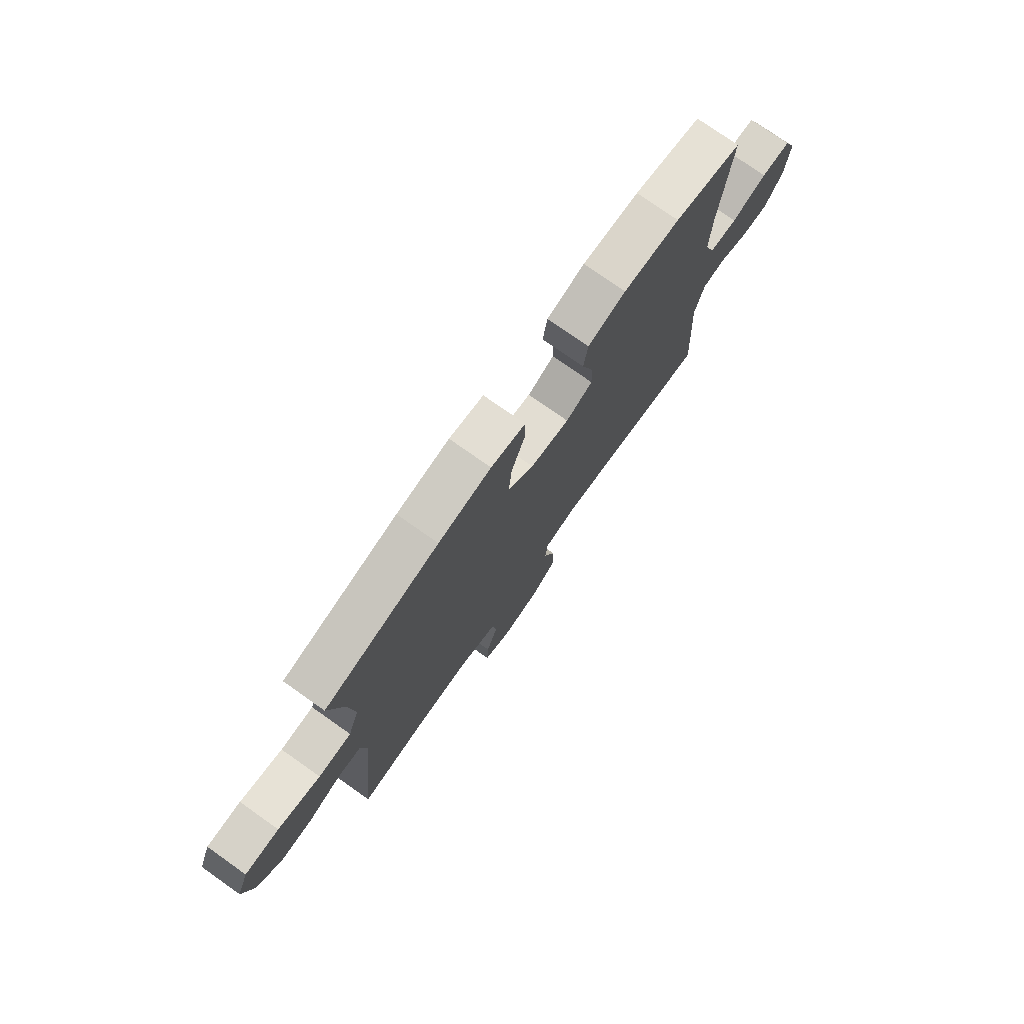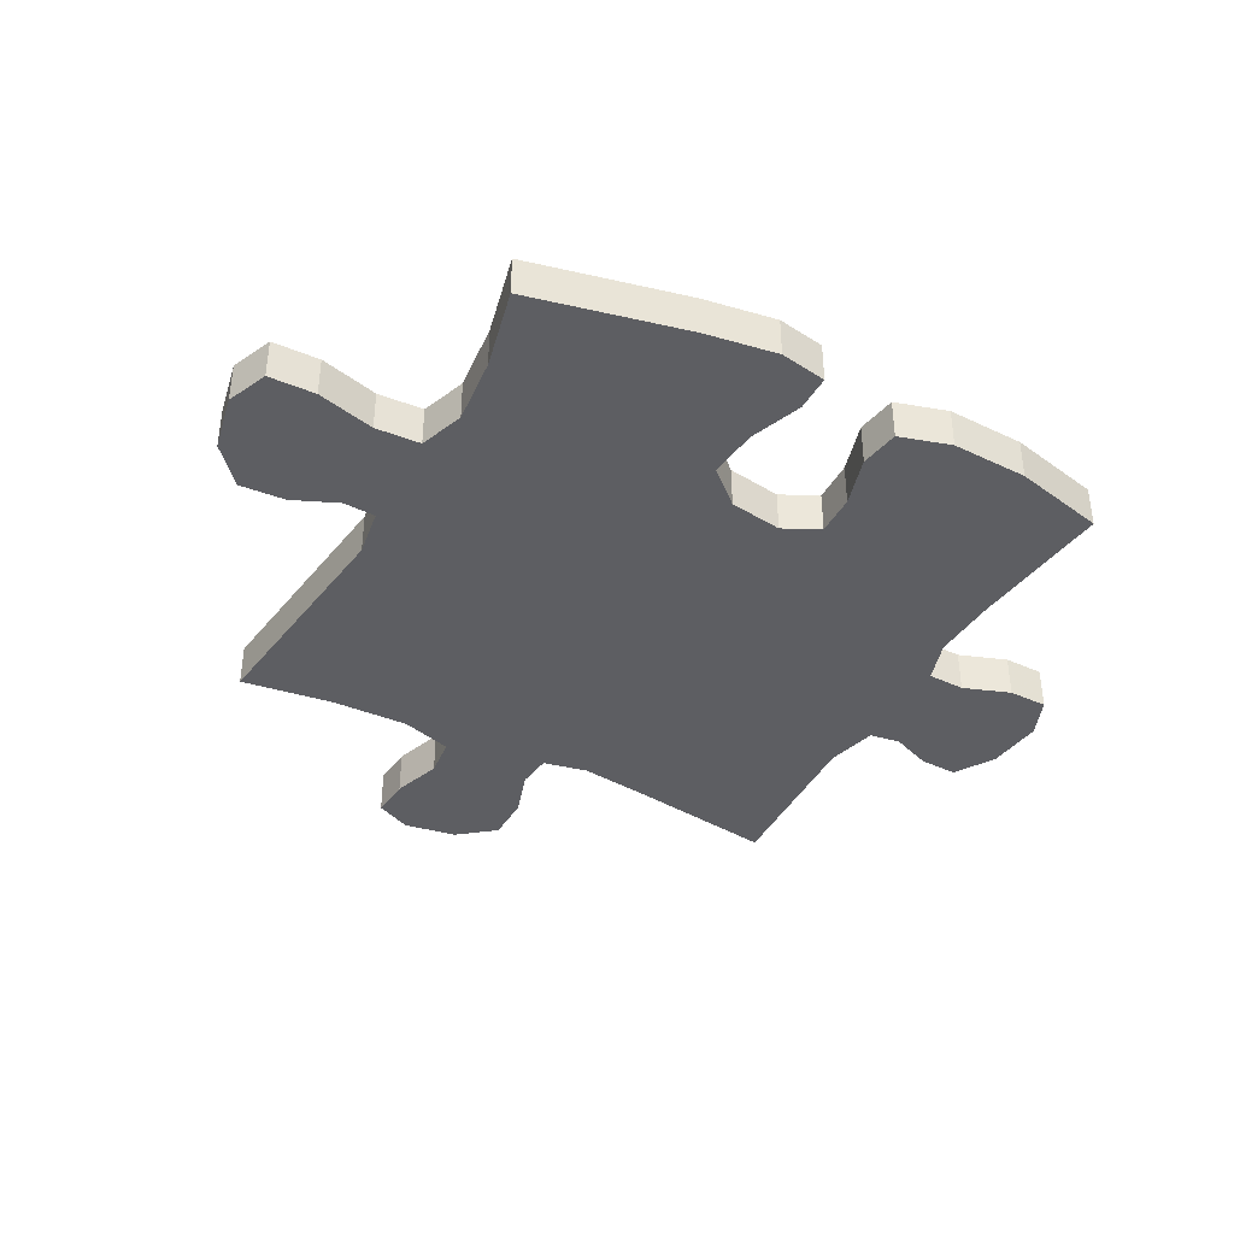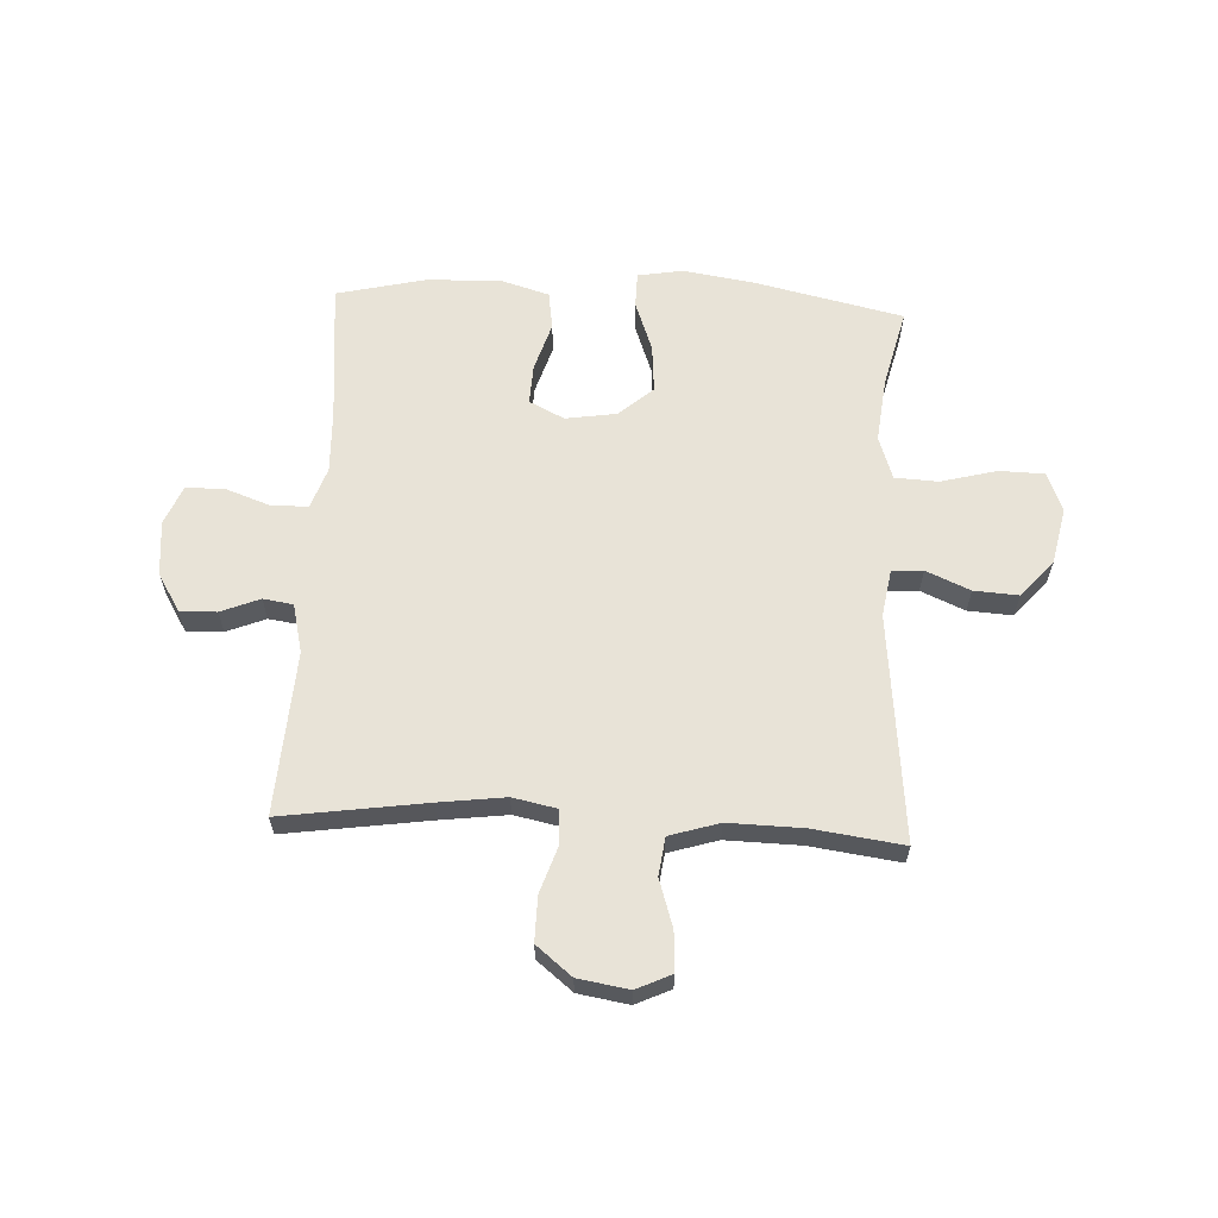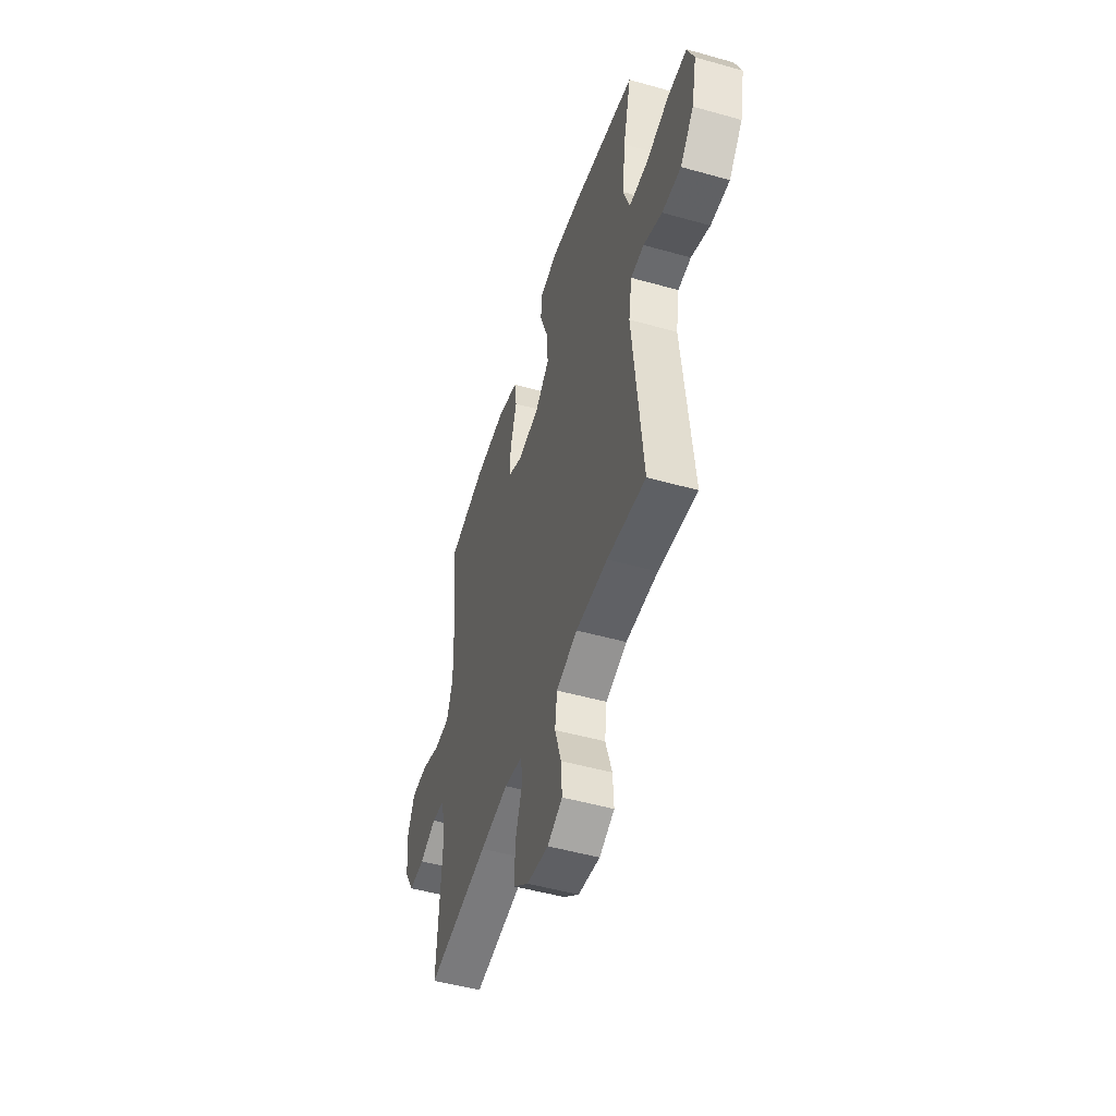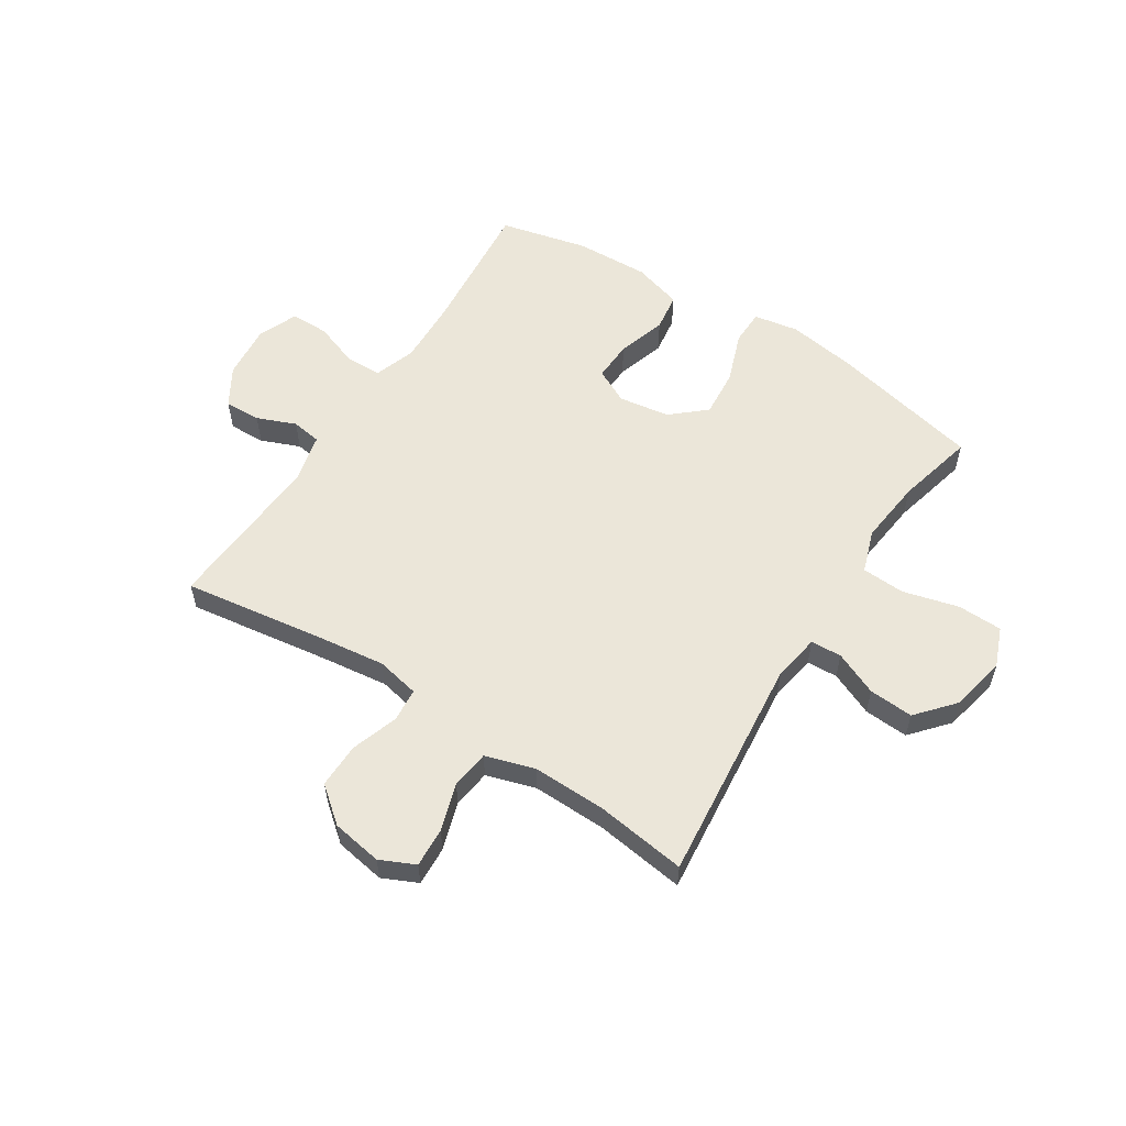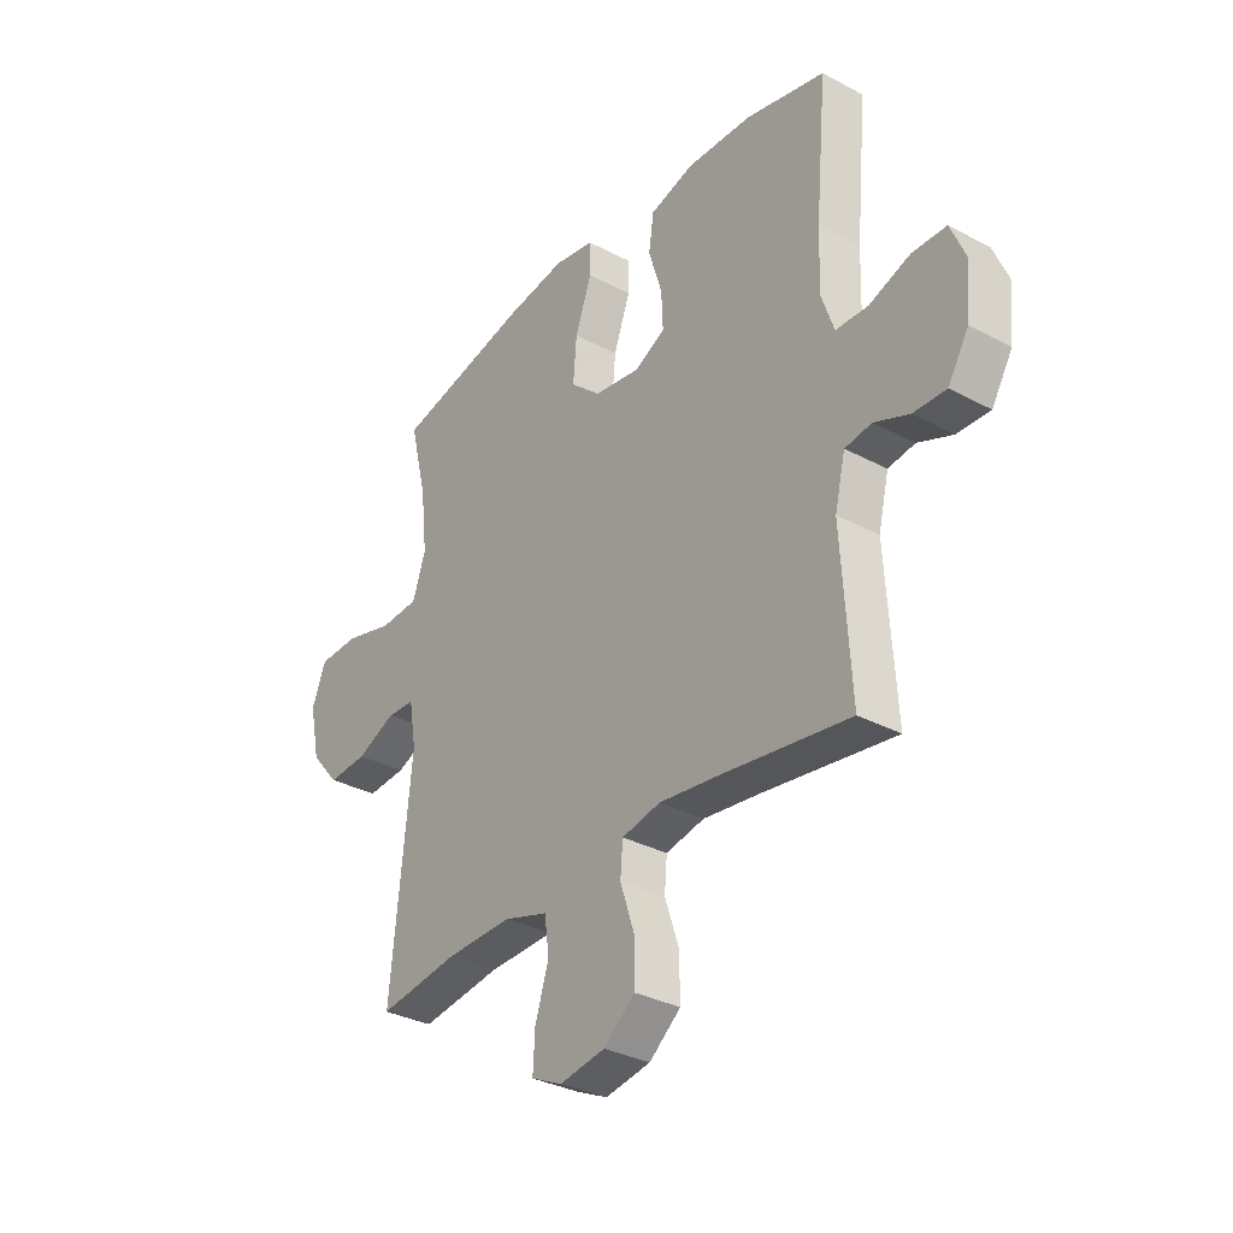
<metadata>
{"format":"obj","ext":"obj","renderer":"f3d","projection":"perspective","resolution":1024,"background":"white","views":[{"elev":76.3,"azim":-54.8,"up":"+Z"},{"elev":-39.1,"azim":-28.7,"up":"+Y"},{"elev":61.8,"azim":-177.2,"up":"+Y"},{"elev":-50.1,"azim":-107.2,"up":"+Z"},{"elev":56.8,"azim":-147.3,"up":"+Y"},{"elev":-32.7,"azim":53.5,"up":"+Z"}]}
</metadata>
<code>
v 0.5 0.07 0.5
v 0.477 0.07 0.251
v 0.473 0.07 0.137
v 0.498 0.07 0.064
v 0.562 0.07 0.062
v 0.643 0.07 0.091
v 0.711 0.07 0.09
v 0.74 0.07 0.021
v 0.731 0.07 -0.077
v 0.69 0.07 -0.145
v 0.625 0.07 -0.143
v 0.556 0.07 -0.115
v 0.503 0.07 -0.123
v 0.482 0.07 -0.21
v 0.5 0.07 -0.5
v 0.244 0.07 -0.463
v 0.126 0.07 -0.448
v 0.049 0.07 -0.464
v 0.044 0.07 -0.524
v 0.072 0.07 -0.608
v 0.073 0.07 -0.688
v 0.01 0.07 -0.739
v -0.08 0.07 -0.754
v -0.142 0.07 -0.725
v -0.138 0.07 -0.655
v -0.111 0.07 -0.57
v -0.12 0.07 -0.502
v -0.208 0.07 -0.475
v -0.34 0.07 -0.478
v -0.5 0.07 -0.5
v -0.459 0.07 -0.096
v -0.473 0.07 -0.012
v -0.528 0.07 -0.009
v -0.606 0.07 -0.043
v -0.685 0.07 -0.048
v -0.742 0.07 0.018
v -0.763 0.07 0.117
v -0.735 0.07 0.188
v -0.655 0.07 0.19
v -0.556 0.07 0.164
v -0.479 0.07 0.168
v -0.453 0.07 0.245
v -0.466 0.07 0.361
v -0.5 0.07 0.5
v -0.233 0.07 0.56
v -0.11 0.07 0.579
v -0.03 0.07 0.565
v -0.029 0.07 0.502
v -0.062 0.07 0.411
v -0.069 0.07 0.326
v -0.009 0.07 0.273
v 0.082 0.07 0.259
v 0.144 0.07 0.29
v 0.141 0.07 0.361
v 0.114 0.07 0.448
v 0.124 0.07 0.516
v 0.212 0.07 0.542
v 0.343 0.07 0.537
v 0.5 0 0.5
v 0.477 0 0.251
v 0.473 0 0.137
v 0.498 0 0.064
v 0.562 0 0.062
v 0.643 0 0.091
v 0.711 0 0.09
v 0.74 0 0.021
v 0.731 0 -0.077
v 0.69 0 -0.145
v 0.625 0 -0.143
v 0.556 0 -0.115
v 0.503 0 -0.123
v 0.482 0 -0.21
v 0.5 0 -0.5
v 0.244 0 -0.463
v 0.126 0 -0.448
v 0.049 0 -0.464
v 0.044 0 -0.524
v 0.072 0 -0.608
v 0.073 0 -0.688
v 0.01 0 -0.739
v -0.08 0 -0.754
v -0.142 0 -0.725
v -0.138 0 -0.655
v -0.111 0 -0.57
v -0.12 0 -0.502
v -0.208 0 -0.475
v -0.34 0 -0.478
v -0.5 0 -0.5
v -0.459 0 -0.096
v -0.473 0 -0.012
v -0.528 0 -0.009
v -0.606 0 -0.043
v -0.685 0 -0.048
v -0.742 0 0.018
v -0.763 0 0.117
v -0.735 0 0.188
v -0.655 0 0.19
v -0.556 0 0.164
v -0.479 0 0.168
v -0.453 0 0.245
v -0.466 0 0.361
v -0.5 0 0.5
v -0.233 0 0.56
v -0.11 0 0.579
v -0.03 0 0.565
v -0.029 0 0.502
v -0.062 0 0.411
v -0.069 0 0.326
v -0.009 0 0.273
v 0.082 0 0.259
v 0.144 0 0.29
v 0.141 0 0.361
v 0.114 0 0.448
v 0.124 0 0.516
v 0.212 0 0.542
v 0.343 0 0.537
f 58 1 2
f 57 58 2
f 56 57 2
f 55 56 2
f 54 55 2
f 53 54 2 3
f 52 53 3 4
f 51 52 4
f 47 48 49
f 46 47 49
f 45 46 49
f 44 45 49
f 43 44 49
f 42 43 49 50
f 41 42 50 51
f 38 39 40
f 37 38 40
f 36 37 40
f 35 36 40
f 34 35 40
f 33 34 40
f 32 33 40 41
f 41 51 4
f 32 41 4
f 31 32 4
f 24 25 26
f 23 24 26
f 22 23 26
f 21 22 26
f 20 21 26
f 19 20 26
f 18 19 26 27
f 14 15 16
f 13 14 16 17
f 10 11 12
f 9 10 12
f 8 9 12
f 7 8 12
f 6 7 12
f 5 6 12
f 5 12 13
f 4 5 13
f 31 4 13
f 30 31 13
f 29 30 13
f 18 27 28
f 18 28 29
f 17 18 29
f 13 17 29
f 60 59 116
f 60 116 115
f 60 115 114
f 60 114 113
f 60 113 112
f 61 60 112 111
f 62 61 111 110
f 62 110 109
f 107 106 105
f 107 105 104
f 107 104 103
f 107 103 102
f 107 102 101
f 108 107 101 100
f 109 108 100 99
f 98 97 96
f 98 96 95
f 98 95 94
f 98 94 93
f 98 93 92
f 98 92 91
f 99 98 91 90
f 62 109 99
f 62 99 90
f 62 90 89
f 84 83 82
f 84 82 81
f 84 81 80
f 84 80 79
f 84 79 78
f 84 78 77
f 85 84 77 76
f 74 73 72
f 75 74 72 71
f 70 69 68
f 70 68 67
f 70 67 66
f 70 66 65
f 70 65 64
f 70 64 63
f 71 70 63
f 71 63 62
f 71 62 89
f 71 89 88
f 71 88 87
f 86 85 76
f 87 86 76
f 87 76 75
f 87 75 71
f 1 59 60 2
f 2 60 61 3
f 3 61 62 4
f 4 62 63 5
f 5 63 64 6
f 6 64 65 7
f 7 65 66 8
f 8 66 67 9
f 9 67 68 10
f 10 68 69 11
f 11 69 70 12
f 12 70 71 13
f 13 71 72 14
f 14 72 73 15
f 15 73 74 16
f 16 74 75 17
f 17 75 76 18
f 18 76 77 19
f 19 77 78 20
f 20 78 79 21
f 21 79 80 22
f 22 80 81 23
f 23 81 82 24
f 24 82 83 25
f 25 83 84 26
f 26 84 85 27
f 27 85 86 28
f 28 86 87 29
f 29 87 88 30
f 30 88 89 31
f 31 89 90 32
f 32 90 91 33
f 33 91 92 34
f 34 92 93 35
f 35 93 94 36
f 36 94 95 37
f 37 95 96 38
f 38 96 97 39
f 39 97 98 40
f 40 98 99 41
f 41 99 100 42
f 42 100 101 43
f 43 101 102 44
f 44 102 103 45
f 45 103 104 46
f 46 104 105 47
f 47 105 106 48
f 48 106 107 49
f 49 107 108 50
f 50 108 109 51
f 51 109 110 52
f 52 110 111 53
f 53 111 112 54
f 54 112 113 55
f 55 113 114 56
f 56 114 115 57
f 57 115 116 58
f 58 116 59 1

</code>
